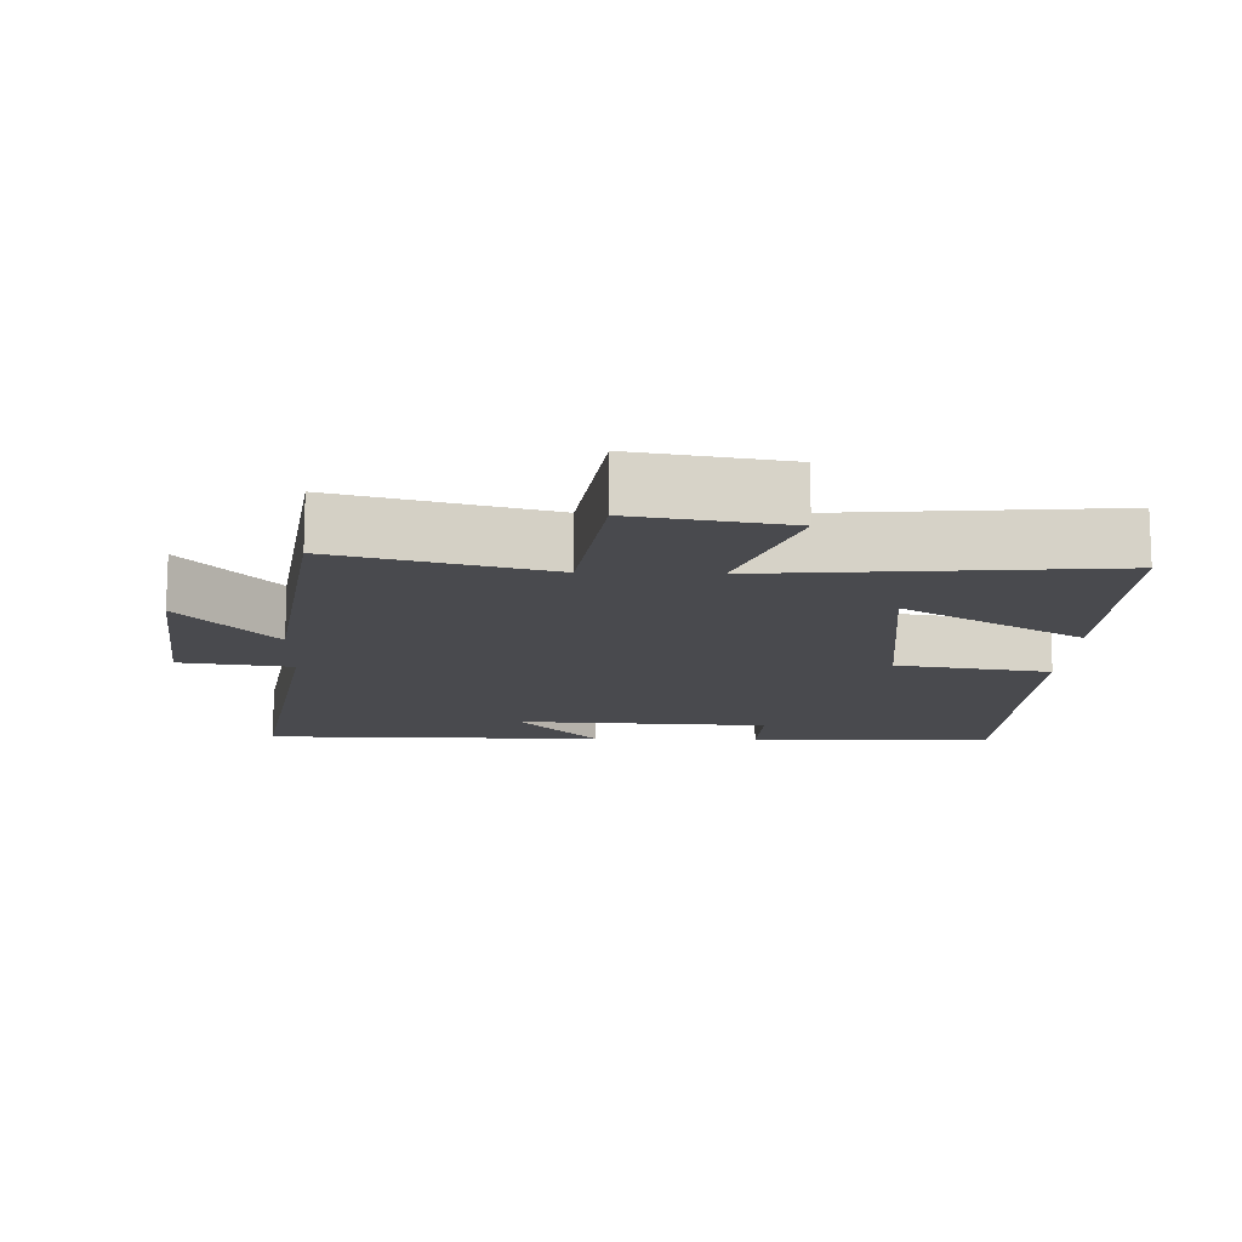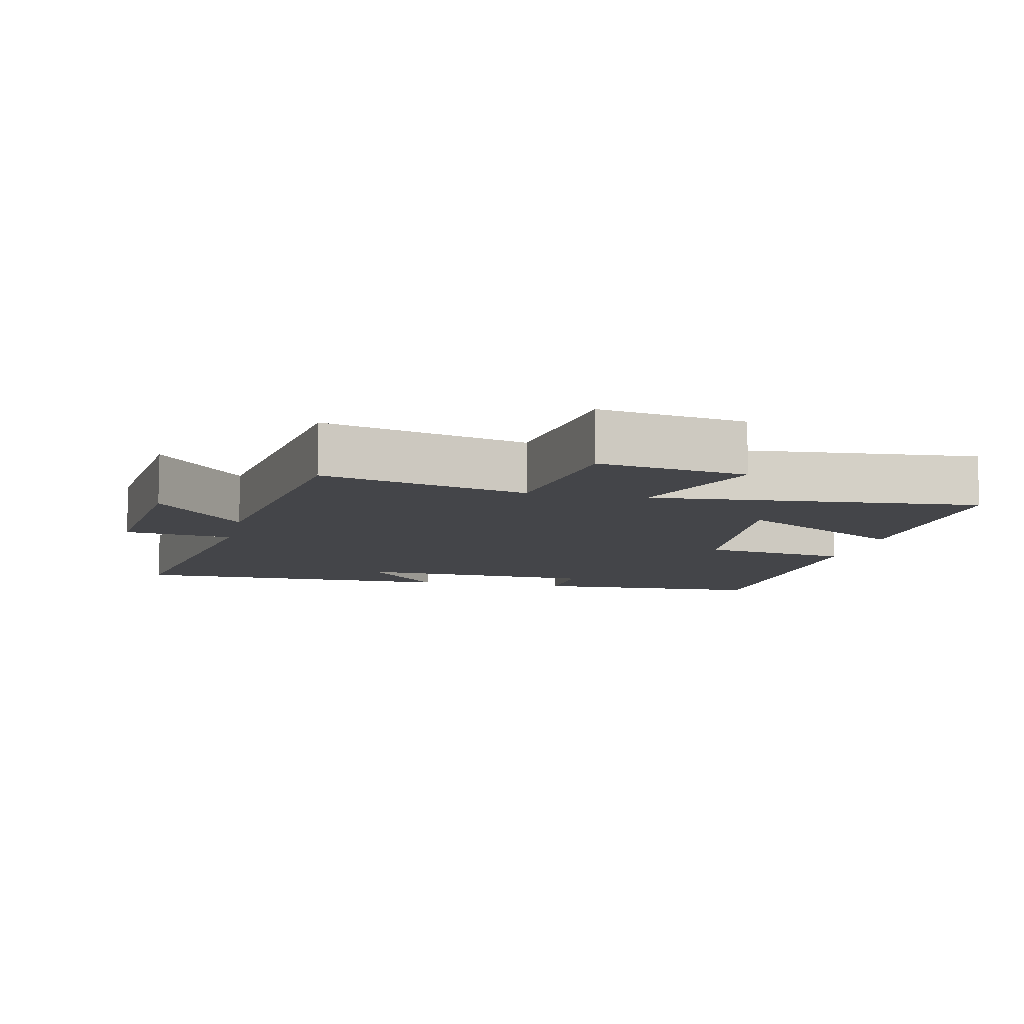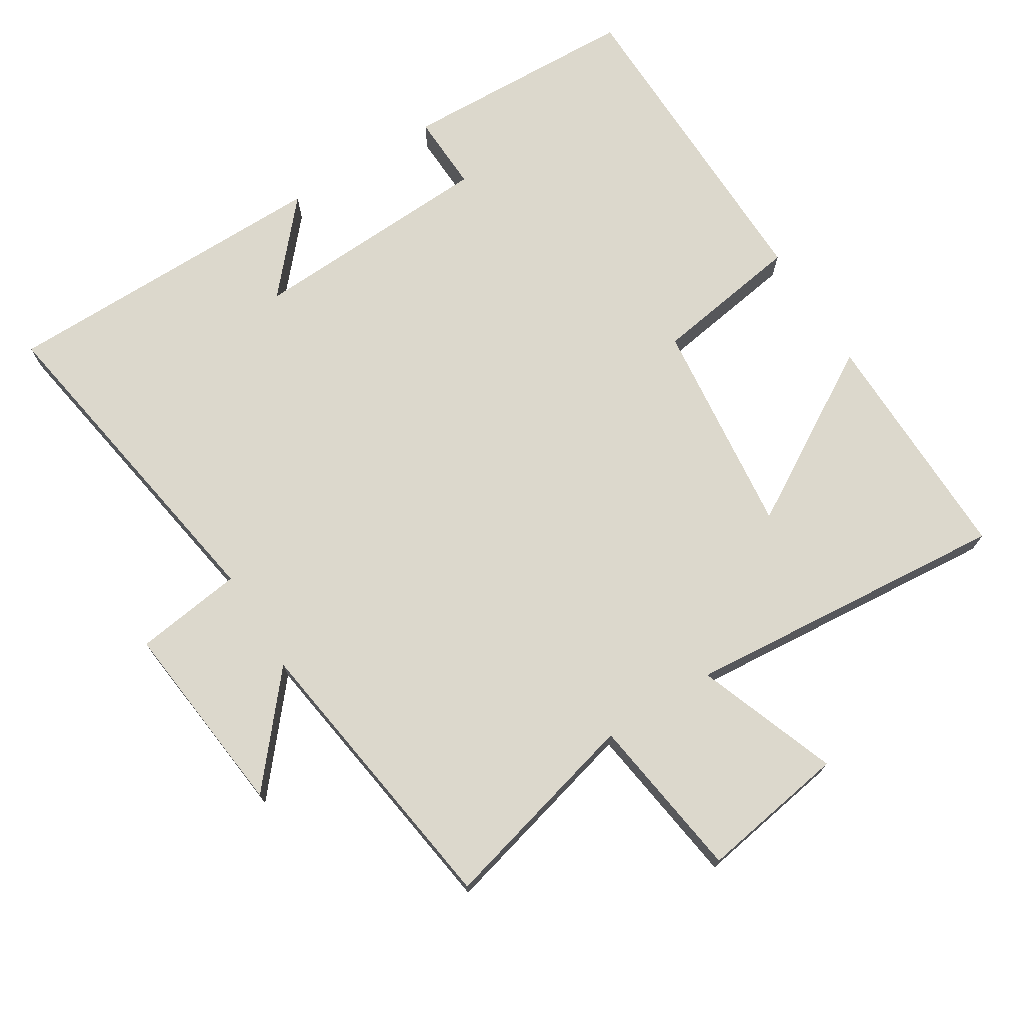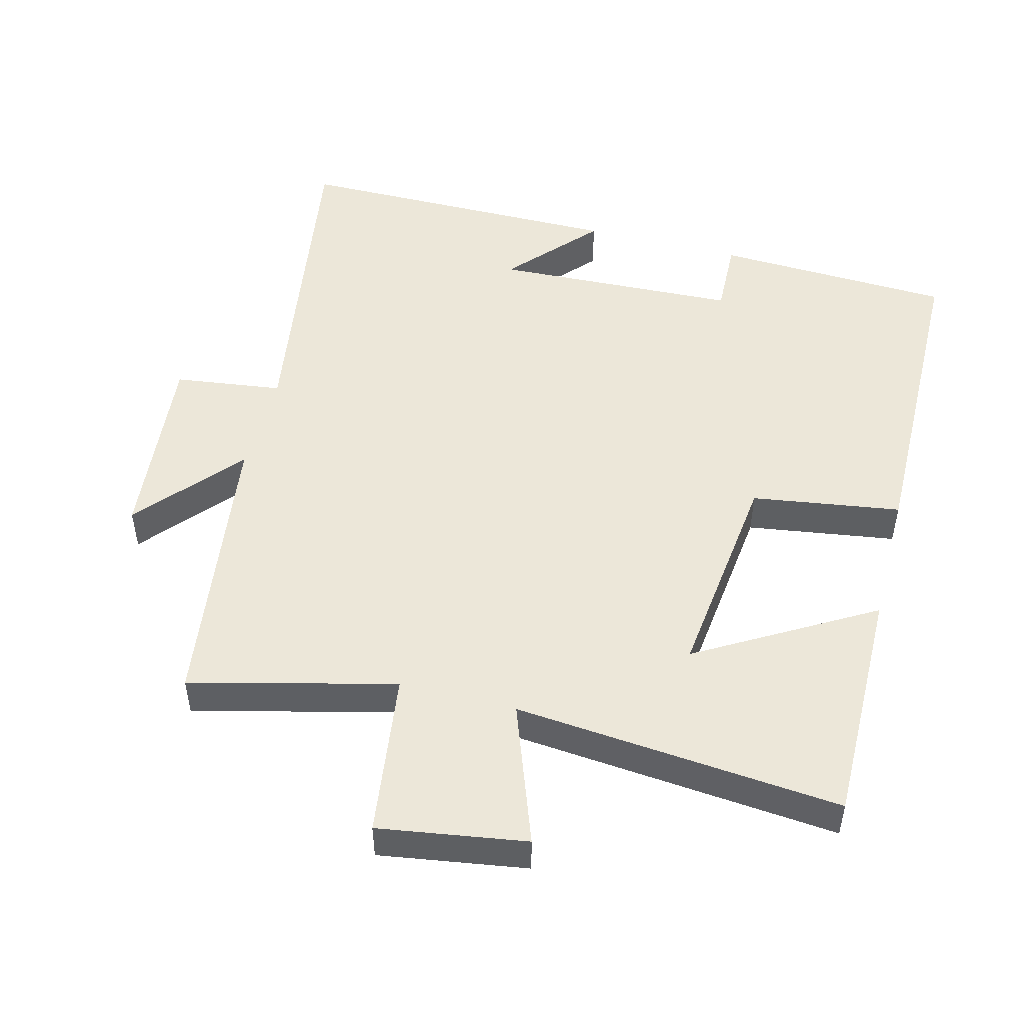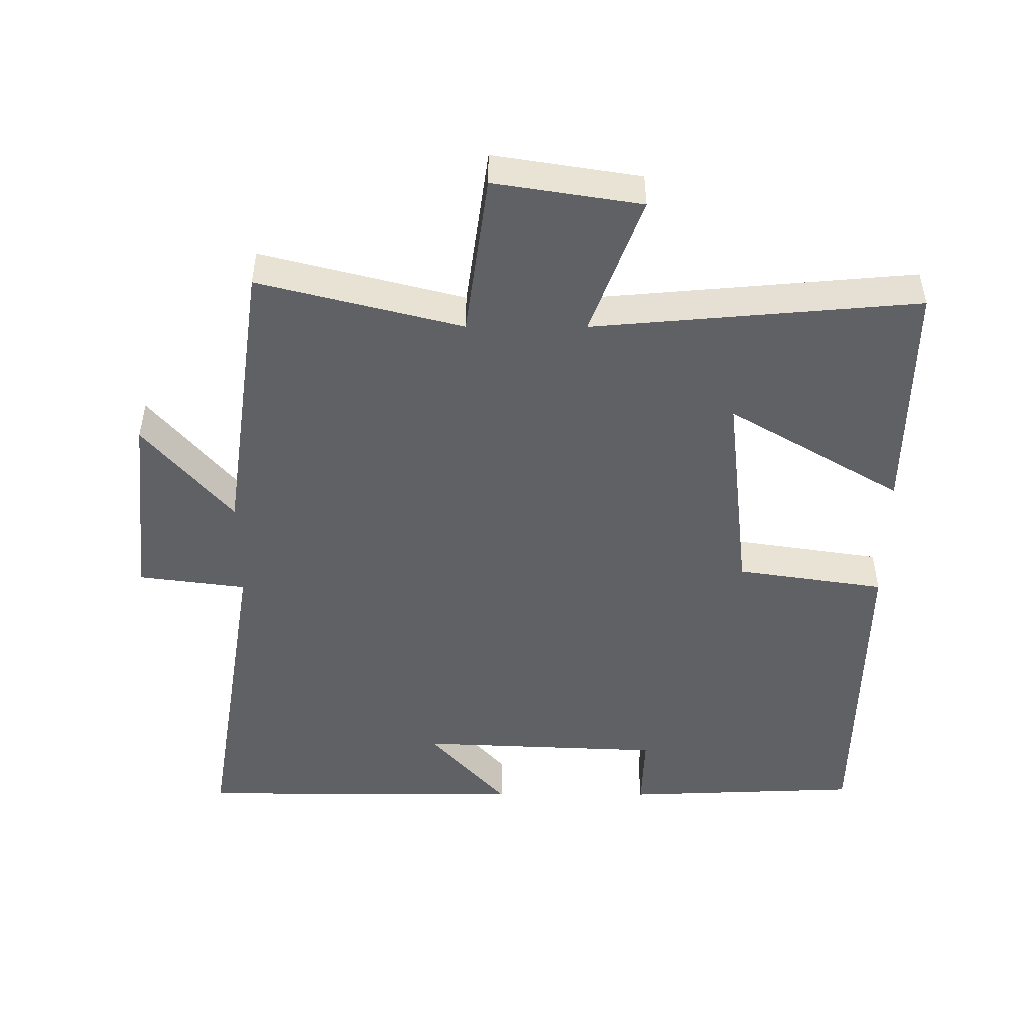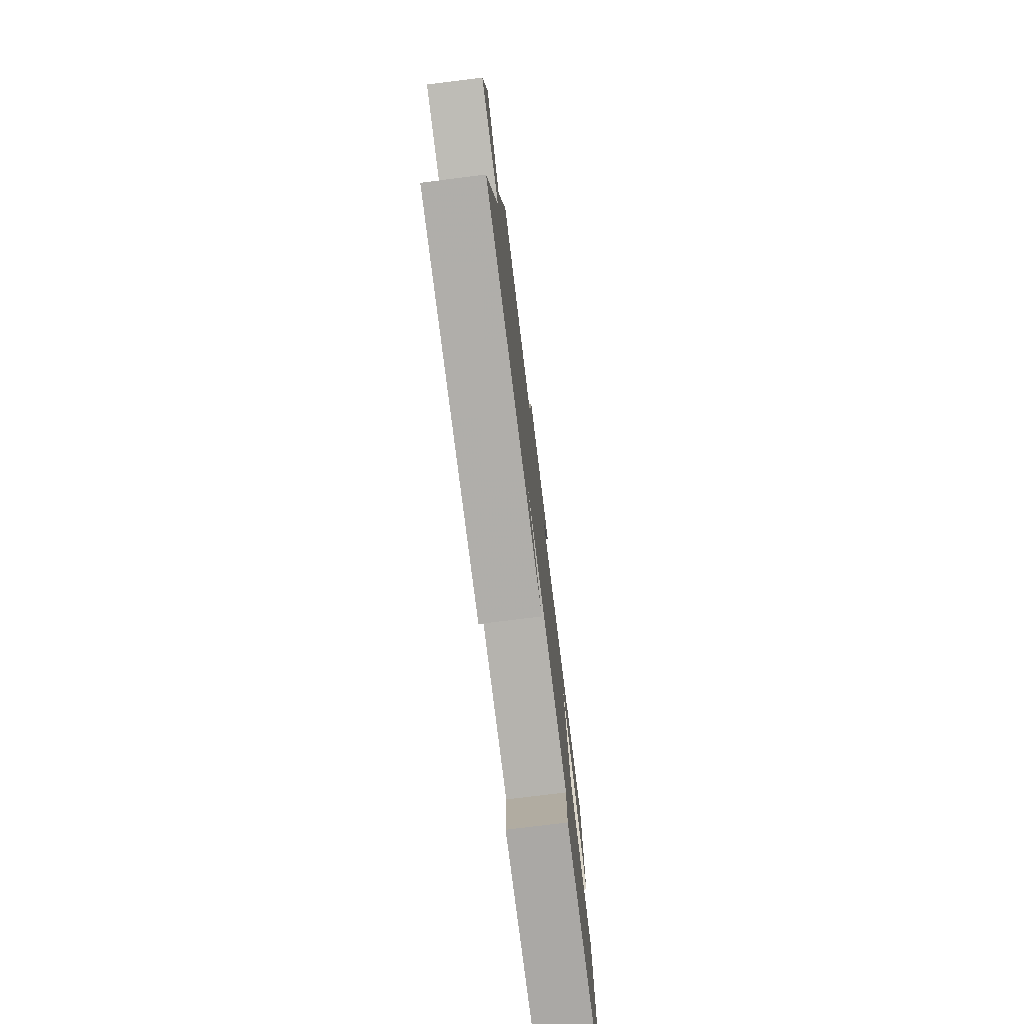
<metadata>
{"format":"obj","ext":"obj","renderer":"f3d","projection":"perspective","resolution":1024,"background":"white","views":[{"elev":-13.4,"azim":-1.9,"up":"+Y"},{"elev":-9.0,"azim":-12.8,"up":"+Y"},{"elev":72.7,"azim":-32.1,"up":"+Y"},{"elev":49.7,"azim":14.7,"up":"+Y"},{"elev":-48.6,"azim":-0.1,"up":"+Y"},{"elev":-77.4,"azim":-82.9,"up":"+Z"}]}
</metadata>
<code>
v -0.44 0.07 0.576
v -0.143 0.07 0.5
v -0.11 0.07 0.739
v 0.104 0.07 0.705
v 0.029 0.07 0.5
v 0.504 0.07 0.542
v 0.5 0.07 0.194
v 0.247 0.07 0.343
v 0.283 0.07 0.027
v 0.5 0.07 -0.006
v 0.493 0.07 -0.486
v 0.146 0.07 -0.5
v 0.15 0.07 -0.387
v -0.208 0.07 -0.371
v -0.094 0.07 -0.5
v -0.579 0.07 -0.498
v -0.5 0.07 -0.008
v -0.658 0.07 0.013
v -0.628 0.07 0.301
v -0.5 0.07 0.15
v -0.44 0 0.576
v -0.143 0 0.5
v -0.11 0 0.739
v 0.104 0 0.705
v 0.029 0 0.5
v 0.504 0 0.542
v 0.5 0 0.194
v 0.247 0 0.343
v 0.283 0 0.027
v 0.5 0 -0.006
v 0.493 0 -0.486
v 0.146 0 -0.5
v 0.15 0 -0.387
v -0.208 0 -0.371
v -0.094 0 -0.5
v -0.579 0 -0.498
v -0.5 0 -0.008
v -0.658 0 0.013
v -0.628 0 0.301
v -0.5 0 0.15
f 17 18 19 20
f 17 20 1 2
f 16 17 2
f 14 15 16
f 14 16 2
f 13 14 2 3
f 11 12 13
f 10 11 13
f 9 10 13
f 8 9 13
f 5 6 7 8
f 5 8 13
f 3 4 5
f 3 5 13
f 40 39 38 37
f 22 21 40 37
f 22 37 36
f 36 35 34
f 22 36 34
f 23 22 34 33
f 33 32 31
f 33 31 30
f 33 30 29
f 33 29 28
f 28 27 26 25
f 33 28 25
f 25 24 23
f 33 25 23
f 1 21 22 2
f 2 22 23 3
f 3 23 24 4
f 4 24 25 5
f 5 25 26 6
f 6 26 27 7
f 7 27 28 8
f 8 28 29 9
f 9 29 30 10
f 10 30 31 11
f 11 31 32 12
f 12 32 33 13
f 13 33 34 14
f 14 34 35 15
f 15 35 36 16
f 16 36 37 17
f 17 37 38 18
f 18 38 39 19
f 19 39 40 20
f 20 40 21 1

</code>
